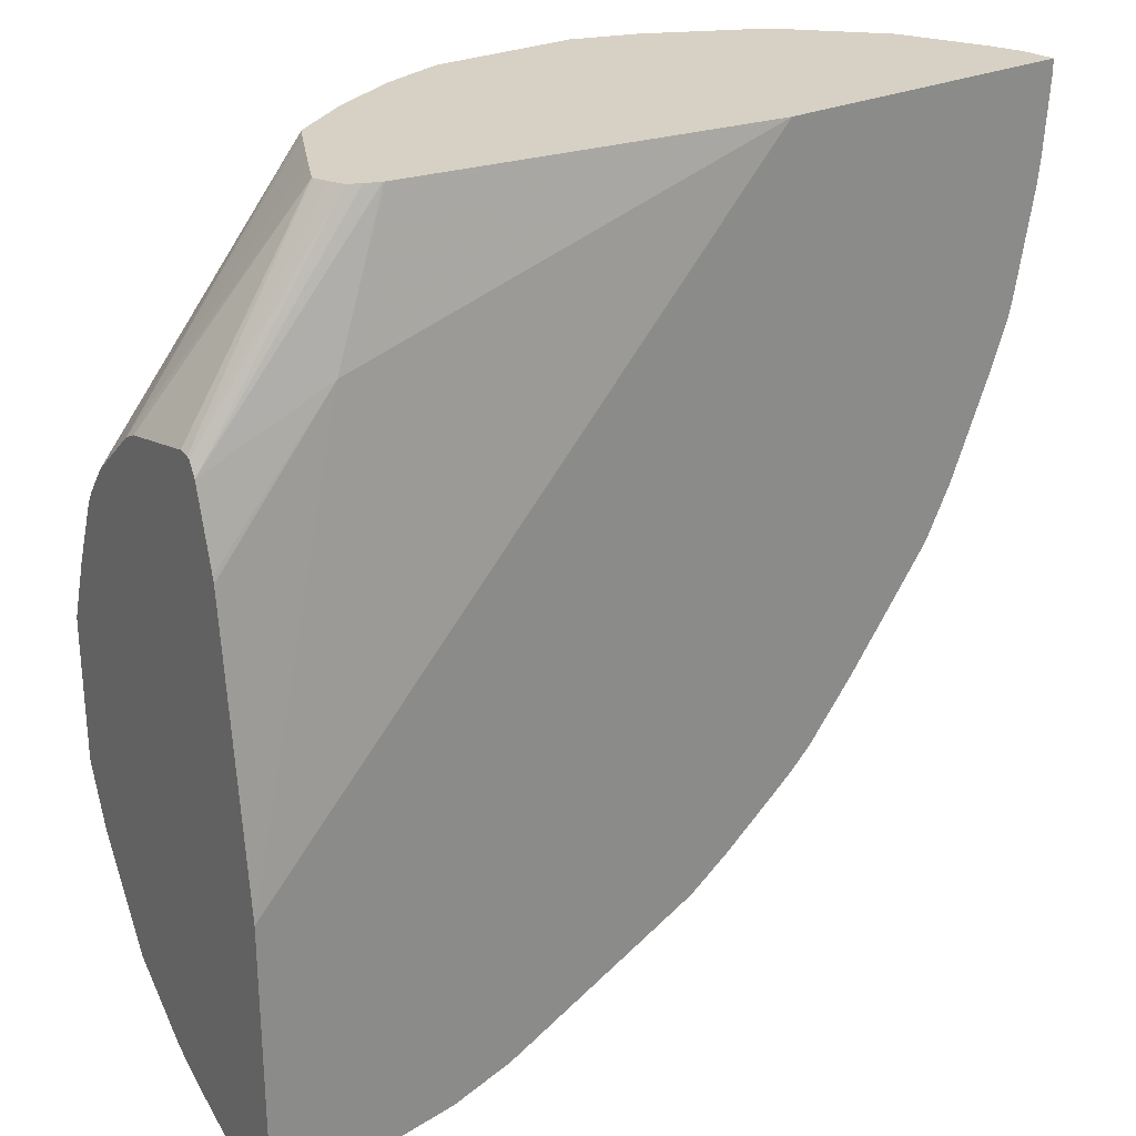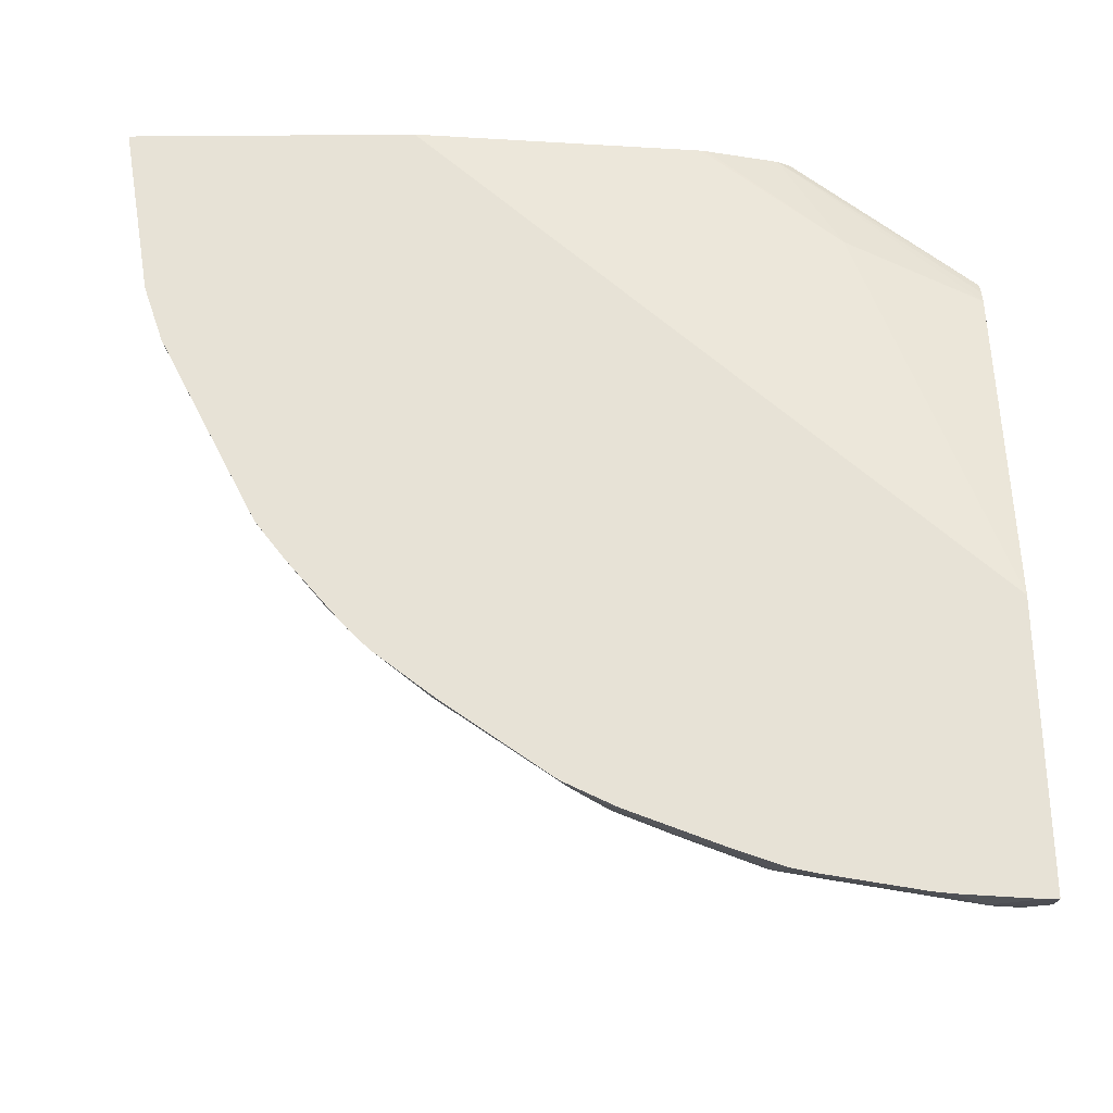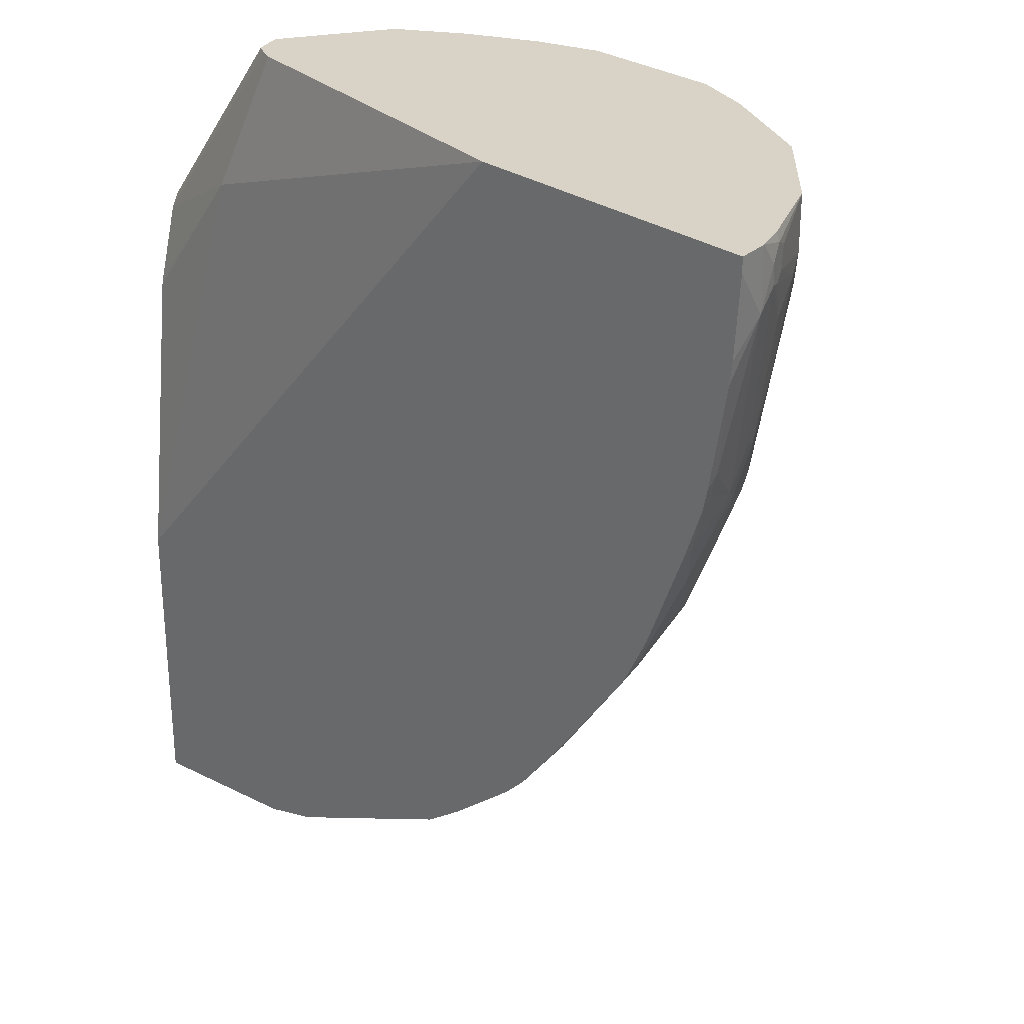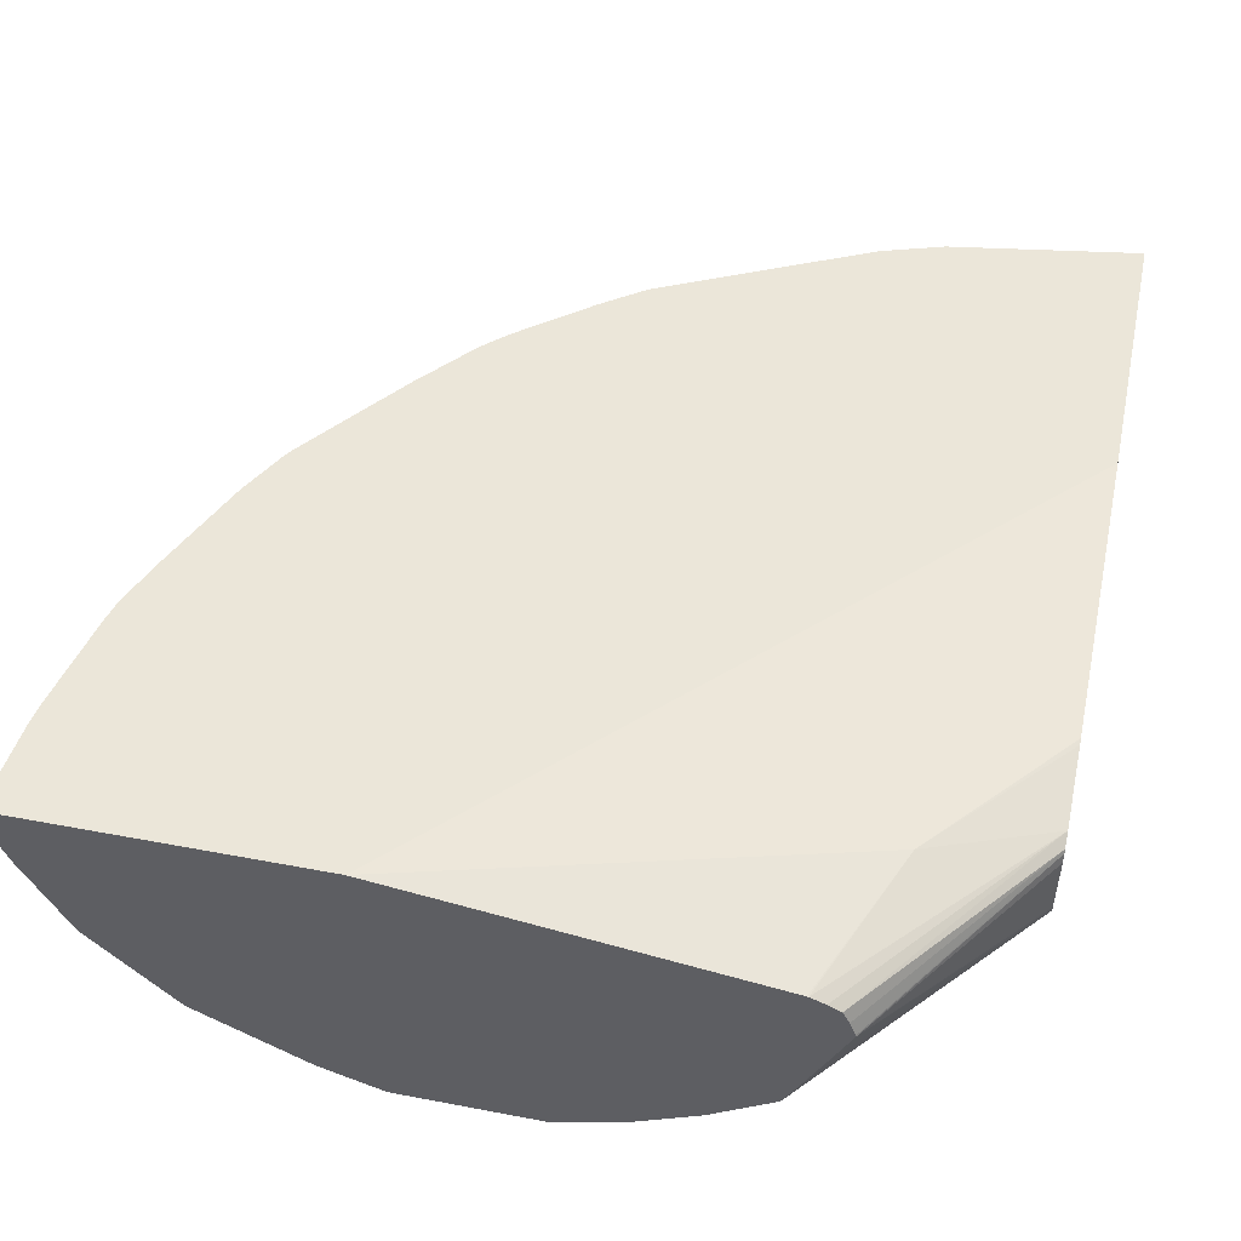
<metadata>
{"format":"obj","ext":"obj","renderer":"f3d","projection":"perspective","resolution":1024,"background":"white","views":[{"elev":26.7,"azim":144.6,"up":"+Z"},{"elev":62.9,"azim":-90.5,"up":"+Y"},{"elev":28.0,"azim":-133.3,"up":"+Z"},{"elev":47.0,"azim":12.2,"up":"+Y"}]}
</metadata>
<code>
v -0.9192 -0.1375 -0.001306
v -0.9135 -0.17 -0.001306
v -0.609 -0.1375 -0.001306
v -0.9192 -0.1375 -0.01566
v -0.9029 -0.2019 -0.01064
v -0.901 -0.2 -0.001306
v -0.9135 -0.17 -0.06374
v -0.9099 -0.1877 -0.02481
v -0.2338 -0.1912 -0.001306
v -0.17 -0.17 -0.1488
v -0.04815 -0.1375 -0.609
v -0.9135 -0.1375 -0.0963
v -0.8958 -0.216 -0.01772
v -0.8568 -0.2833 -0.001306
v -0.8976 -0.2125 -0.03988
v -0.9082 -0.1912 -0.04517
v -0.911 -0.1375 -0.1187
v -0.8922 -0.1487 -0.2125
v -0.871 -0.1912 -0.255
v -0.871 -0.2125 -0.2125
v -0.9029 -0.2019 -0.04786
v -0.2322 -0.1916 -0.001306
v -0.04815 -0.1912 -0.2125
v -0.04815 -0.1714 -0.2911
v -0.04815 -0.17 -0.2975
v -0.04815 -0.1375 -0.9177
v -0.8568 -0.2833 -0.05665
v -0.8144 -0.3257 -0.001306
v -0.8639 -0.2691 -0.07083
v -0.8639 -0.2266 -0.2196
v -0.8851 -0.2266 -0.09209
v -0.8922 -0.1375 -0.2238
v -0.8897 -0.1375 -0.235
v -0.8869 -0.1487 -0.2364
v -0.8639 -0.2054 -0.2621
v -0.8869 -0.1375 -0.2476
v -0.8657 -0.1487 -0.3001
v -0.8445 -0.17 -0.3426
v -0.2172 -0.1977 -0.001306
v -0.04815 -0.1983 -0.1983
v -0.2043 -0.2042 -0.001306
v -0.04815 -0.2181 -0.8894
v -0.0525 -0.1375 -0.9177
v -0.8568 -0.262 -0.1417
v -0.8427 -0.2903 -0.1133
v -0.8356 -0.3045 -0.09918
v -0.8144 -0.3257 -0.1204
v -0.7718 -0.3682 -0.001306
v -0.8639 -0.2479 -0.1559
v -0.8427 -0.2479 -0.2621
v -0.8214 -0.2266 -0.347
v -0.8391 -0.2443 -0.2815
v -0.8685 -0.1375 -0.2987
v -0.8469 -0.1375 -0.3526
v -0.826 -0.1375 -0.405
v -0.8232 -0.1487 -0.4063
v -0.8019 -0.2125 -0.4063
v -0.04815 -0.2021 -0.1964
v -0.1978 -0.2172 -0.001306
v -0.1916 -0.2322 -0.001306
v -0.04815 -0.2248 -0.8861
v -0.05318 -0.2231 -0.8869
v -0.1063 -0.1912 -0.8923
v -0.06375 -0.1487 -0.9134
v -0.2437 -0.1375 -0.8872
v -0.8356 -0.262 -0.2479
v -0.7931 -0.347 -0.1417
v -0.7718 -0.3682 -0.01422
v -0.7635 -0.3724 -0.001306
v -0.8002 -0.2903 -0.2833
v -0.7966 -0.2231 -0.409
v -0.7754 -0.2443 -0.4303
v -0.7966 -0.2868 -0.3028
v -0.7542 -0.2868 -0.409
v -0.801 -0.1375 -0.455
v -0.8019 -0.1487 -0.4489
v -0.04815 -0.2125 -0.1947
v -0.1912 -0.2337 -0.001306
v -0.04815 -0.2389 -0.8783
v -0.2019 -0.2231 -0.8657
v -0.2656 -0.2019 -0.8657
v -0.1169 -0.2019 -0.8869
v -0.1912 -0.2833 -0.8356
v -0.2019 -0.2656 -0.8445
v -0.255 -0.1912 -0.871
v -0.3081 -0.1381 -0.8657
v -0.3074 -0.1375 -0.866
v -0.7718 -0.347 -0.2266
v -0.7294 -0.3895 -0.163
v -0.7506 -0.3682 -0.2054
v -0.7462 -0.3811 -0.001306
v -0.7754 -0.3293 -0.2603
v -0.7966 -0.1593 -0.4515
v -0.7329 -0.2656 -0.4726
v -0.7329 -0.2868 -0.4515
v -0.7116 -0.1806 -0.5577
v -0.7116 -0.2443 -0.5151
v -0.7542 -0.308 -0.3665
v -0.6904 -0.3293 -0.4515
v -0.7116 -0.3293 -0.409
v -0.7965 -0.1375 -0.4628
v -0.04815 -0.2974 -0.2125
v -0.212 -0.2762 -0.001306
v -0.04815 -0.3116 -0.2196
v -0.04815 -0.28 -0.8537
v -0.08498 -0.3045 -0.8356
v -0.2125 -0.2762 -0.8365
v -0.2762 -0.2125 -0.8577
v -0.3187 -0.1487 -0.8577
v -0.1275 -0.3257 -0.8143
v -0.2125 -0.3045 -0.8143
v -0.3612 -0.1487 -0.8365
v -0.3931 -0.1381 -0.8232
v -0.435 -0.1375 -0.8023
v -0.3508 -0.1375 -0.8444
v -0.7506 -0.3257 -0.3329
v -0.7542 -0.3505 -0.2603
v -0.7577 -0.3541 -0.2408
v -0.7152 -0.3966 -0.177
v -0.6869 -0.4107 -0.163
v -0.7422 -0.3831 -0.001306
v -0.7364 -0.3753 -0.2196
v -0.7081 -0.1487 -0.5806
v -0.6692 -0.2868 -0.5364
v -0.6692 -0.308 -0.5151
v -0.6692 -0.1593 -0.6214
v -0.6054 -0.2443 -0.6426
v -0.7329 -0.3293 -0.3665
v -0.6267 -0.3718 -0.4515
v -0.6692 -0.3718 -0.3878
v -0.5629 -0.3718 -0.5364
v -0.7116 -0.3718 -0.3028
v -0.712 -0.1375 -0.5787
v -0.2332 -0.3187 -0.001306
v -0.04815 -0.3678 -0.2693
v -0.2399 -0.332 -0.001306
v -0.2479 -0.347 -0.001306
v -0.04815 -0.3045 -0.8356
v -0.08498 -0.3682 -0.7719
v -0.2974 -0.2337 -0.8365
v -0.255 -0.2833 -0.8143
v -0.2974 -0.262 -0.8143
v -0.4462 -0.2549 -0.7515
v -0.4675 -0.2337 -0.7515
v -0.4462 -0.2125 -0.7727
v -0.2125 -0.3257 -0.7931
v -0.1912 -0.3895 -0.7294
v -0.2762 -0.3257 -0.7719
v -0.3612 -0.2833 -0.7719
v -0.4462 -0.1487 -0.794
v -0.5205 -0.1381 -0.7594
v -0.4774 -0.1375 -0.781
v -0.7152 -0.3753 -0.2833
v -0.6727 -0.4178 -0.177
v -0.6585 -0.4249 -0.17
v -0.6161 -0.4461 -0.1063
v -0.6869 -0.4107 -0.001306
v -0.6623 -0.1375 -0.6411
v -0.6479 -0.2868 -0.5577
v -0.6267 -0.308 -0.5577
v -0.6054 -0.3293 -0.5577
v -0.6019 -0.2125 -0.6656
v -0.5842 -0.2443 -0.6639
v -0.6161 -0.3771 -0.4489
v -0.5948 -0.3983 -0.4063
v -0.6054 -0.393 -0.409
v -0.6479 -0.393 -0.3452
v -0.6727 -0.3753 -0.3683
v -0.694 -0.3753 -0.3258
v -0.5417 -0.3718 -0.5577
v -0.5523 -0.3771 -0.5337
v -0.04815 -0.3689 -0.2706
v -0.3116 -0.3895 -0.001306
v -0.04815 -0.3975 -0.3117
v -0.04815 -0.39 -0.2993
v -0.04815 -0.3682 -0.7719
v -0.04815 -0.3701 -0.7681
v -0.3612 -0.2549 -0.794
v -0.3931 -0.2656 -0.7701
v -0.4568 -0.2656 -0.7382
v -0.478 -0.2656 -0.7276
v -0.478 -0.2019 -0.7594
v -0.5417 -0.2231 -0.7063
v -0.5311 -0.1912 -0.7303
v -0.4886 -0.1487 -0.7727
v -0.1488 -0.4249 -0.6586
v -0.1912 -0.4036 -0.701
v -0.2125 -0.3983 -0.7037
v -0.34 -0.3771 -0.6824
v -0.3187 -0.3682 -0.7081
v -0.04815 -0.3843 -0.7398
v -0.3931 -0.3505 -0.6957
v -0.3718 -0.2656 -0.7807
v -0.4143 -0.3505 -0.6851
v -0.4462 -0.2833 -0.7294
v -0.5207 -0.1375 -0.7593
v -0.5198 -0.1375 -0.7598
v -0.5736 -0.17 -0.709
v -0.5629 -0.1381 -0.7276
v -0.5635 -0.1375 -0.7273
v -0.6727 -0.3966 -0.2833
v -0.6514 -0.4178 -0.2196
v -0.6373 -0.4249 -0.2125
v -0.5311 -0.4461 -0.2975
v -0.5948 -0.4461 -0.17
v -0.6161 -0.4461 -0.085
v -0.6612 -0.4236 -0.001306
v -0.641 -0.1375 -0.6623
v -0.6019 -0.17 -0.6868
v -0.6231 -0.17 -0.6656
v -0.5417 -0.2868 -0.6639
v -0.5417 -0.3293 -0.6214
v -0.5842 -0.2019 -0.6851
v -0.5417 -0.2019 -0.717
v -0.5311 -0.3983 -0.4913
v -0.4886 -0.4196 -0.47
v -0.5523 -0.4196 -0.3851
v -0.6373 -0.3983 -0.3426
v -0.6514 -0.3966 -0.3258
v -0.5311 -0.3771 -0.555
v -0.478 -0.3505 -0.6426
v -0.4356 -0.3718 -0.6426
v -0.4356 -0.393 -0.6001
v -0.4249 -0.3983 -0.5975
v -0.4178 -0.4178 -0.5594
v -0.3391 -0.4032 -0.001306
v -0.04815 -0.4002 -0.3187
v -0.3816 -0.4244 -0.001306
v -0.3824 -0.4249 -0.001306
v -0.04815 -0.4249 -0.6586
v -0.17 -0.4461 -0.5948
v -0.2125 -0.4249 -0.6373
v -0.3612 -0.4249 -0.5735
v -0.3824 -0.4196 -0.5762
v -0.3612 -0.3682 -0.6868
v -0.3824 -0.3983 -0.6188
v -0.4249 -0.3771 -0.6399
v -0.4037 -0.3682 -0.6656
v -0.5842 -0.1806 -0.6957
v -0.626 -0.1375 -0.6753
v -0.6373 -0.4036 -0.3187
v -0.5523 -0.4249 -0.3612
v -0.5311 -0.4408 -0.3214
v -0.4886 -0.4461 -0.3612
v -0.5948 -0.4461 -0.001306
v -0.6585 -0.4249 -0.001306
v -0.4886 -0.4408 -0.3851
v -0.4037 -0.4249 -0.5523
v -0.04815 -0.4249 -0.3825
v -0.4462 -0.4461 -0.001306
v -0.04815 -0.4461 -0.4462
v -0.04815 -0.4461 -0.5948
v -0.3187 -0.4461 -0.5099
v -0.4675 -0.4461 -0.3825
v -0.3824 -0.4461 -0.4673
v -0.4037 -0.4461 -0.4462
v -0.4462 -0.4461 -0.4037
f 144 182 145
f 143 179 180
f 137 174 175
f 143 180 181
f 140 178 143
f 143 178 179
f 140 149 178
f 140 142 149
f 139 177 147
f 139 176 177
f 143 181 144
f 137 175 172
f 141 149 142
f 130 153 132
f 135 137 172
f 131 171 164
f 131 220 171
f 131 170 220
f 131 161 170
f 130 169 153
f 130 168 169
f 130 219 168
f 130 167 219
f 129 166 167
f 144 181 183
f 129 167 130
f 129 131 164
f 137 173 174
f 144 183 184
f 149 195 180
f 145 182 151
f 154 201 155
f 129 165 166
f 153 219 201
f 153 169 219
f 151 200 196
f 151 199 200
f 151 198 199
f 151 184 198
f 151 182 184
f 151 197 152
f 151 196 197
f 150 185 151
f 149 194 195
f 149 192 194
f 149 193 178
f 149 179 193
f 149 180 179
f 148 192 149
f 148 190 192
f 147 191 186
f 147 177 191
f 147 190 148
f 147 189 190
f 147 188 189
f 147 187 188
f 147 186 187
f 146 147 148
f 145 185 150
f 145 151 185
f 144 184 182
f 129 164 165
f 248 257 254
f 126 162 127
f 108 150 112
f 108 145 150
f 108 144 145
f 108 143 144
f 108 140 143
f 108 112 109
f 107 142 140
f 107 141 142
f 107 111 141
f 107 140 108
f 106 139 110
f 106 176 139
f 106 138 176
f 110 146 111
f 105 138 106
f 104 134 136
f 103 134 104
f 101 133 123
f 100 132 128
f 100 130 132
f 99 131 129
f 99 125 131
f 99 130 100
f 99 129 130
f 98 128 116
f 98 100 128
f 155 201 202
f 97 127 124
f 104 136 137
f 127 162 163
f 110 139 147
f 111 146 148
f 126 158 162
f 125 161 131
f 125 160 161
f 124 163 159
f 124 127 163
f 124 160 125
f 124 159 160
f 123 158 126
f 123 133 158
f 120 157 121
f 120 206 157
f 120 156 206
f 120 155 156
f 110 147 146
f 120 154 155
f 119 153 201
f 119 122 153
f 119 154 120
f 118 153 122
f 117 128 132
f 117 153 118
f 117 132 153
f 116 128 117
f 113 152 114
f 113 151 152
f 113 150 151
f 111 149 141
f 111 148 149
f 119 201 154
f 155 202 203
f 203 241 204
f 155 204 205
f 206 245 246
f 204 247 244
f 204 243 247
f 204 217 243
f 204 242 217
f 204 241 242
f 202 241 203
f 202 219 241
f 201 219 202
f 200 209 240
f 199 209 200
f 198 209 199
f 198 239 209
f 206 246 207
f 198 213 239
f 194 221 211
f 194 222 221
f 194 238 222
f 194 235 238
f 190 194 192
f 190 235 194
f 189 238 235
f 189 237 238
f 189 224 237
f 189 236 224
f 189 234 236
f 189 235 190
f 188 234 189
f 198 214 213
f 187 234 188
f 208 240 209
f 211 221 212
f 96 127 97
f 248 256 257
f 248 255 256
f 248 253 255
f 244 248 254
f 244 247 248
f 233 248 234
f 231 233 232
f 231 248 233
f 231 253 248
f 229 251 249
f 229 250 251
f 227 229 249
f 209 239 213
f 225 234 248
f 224 236 234
f 222 224 223
f 222 237 224
f 222 238 237
f 220 224 225
f 218 241 219
f 217 241 218
f 217 242 241
f 217 247 243
f 216 248 247
f 216 225 248
f 216 247 217
f 215 225 216
f 224 234 225
f 155 203 204
f 187 233 234
f 186 232 187
f 163 214 183
f 163 213 214
f 162 213 163
f 162 209 213
f 162 210 209
f 161 212 170
f 160 212 161
f 160 211 212
f 159 211 160
f 159 163 211
f 158 210 162
f 158 209 210
f 158 208 209
f 163 183 181
f 157 206 207
f 156 250 245
f 156 251 250
f 156 252 251
f 156 231 252
f 156 253 231
f 156 255 253
f 156 256 255
f 156 257 256
f 156 254 257
f 156 244 254
f 156 204 244
f 156 205 204
f 155 205 156
f 156 245 206
f 187 232 233
f 163 181 211
f 164 215 165
f 186 231 232
f 186 252 231
f 186 230 252
f 186 191 230
f 184 214 198
f 183 214 184
f 181 194 211
f 181 195 194
f 180 195 181
f 178 193 179
f 174 229 227
f 174 228 229
f 174 226 228
f 164 171 215
f 173 226 174
f 171 220 225
f 170 224 220
f 170 223 224
f 170 222 223
f 170 221 222
f 170 212 221
f 168 219 169
f 167 218 219
f 165 167 166
f 165 218 167
f 165 217 218
f 165 216 217
f 165 215 216
f 171 225 215
f 96 126 127
f 104 137 135
f 95 125 99
f 11 227 249
f 11 174 227
f 11 175 174
f 11 172 175
f 11 135 172
f 11 104 135
f 11 102 104
f 11 77 102
f 11 58 77
f 11 40 58
f 11 23 40
f 11 24 23
f 11 25 24
f 11 249 251
f 10 25 11
f 10 23 24
f 10 22 23
f 9 22 10
f 8 21 15
f 8 16 21
f 7 20 16
f 7 19 20
f 7 18 19
f 7 17 18
f 7 12 17
f 7 16 8
f 5 15 13
f 5 8 15
f 10 24 25
f 5 14 6
f 11 251 252
f 11 230 191
f 21 31 29
f 19 38 35
f 19 37 38
f 19 36 37
f 19 34 36
f 19 30 20
f 19 35 30
f 18 34 19
f 18 33 34
f 18 32 33
f 17 32 18
f 16 31 21
f 16 30 31
f 11 252 230
f 16 20 30
f 15 21 29
f 14 47 28
f 14 27 47
f 13 27 14
f 13 15 27
f 11 42 26
f 11 61 42
f 11 79 61
f 11 105 79
f 11 138 105
f 11 176 138
f 11 177 176
f 11 191 177
f 15 29 27
f 22 39 23
f 5 13 14
f 3 10 11
f 1 22 9
f 1 39 22
f 1 41 39
f 1 59 41
f 1 60 59
f 1 78 60
f 1 103 78
f 1 134 103
f 1 136 134
f 1 137 136
f 1 173 137
f 1 226 173
f 1 228 226
f 1 9 3
f 1 229 228
f 1 245 250
f 1 246 245
f 1 207 246
f 1 157 207
f 1 121 157
f 1 91 121
f 1 69 91
f 1 48 69
f 1 28 48
f 1 14 28
f 1 6 14
f 1 2 6
f 96 123 126
f 1 250 229
f 4 12 7
f 1 3 11
f 1 43 65
f 3 9 10
f 2 8 5
f 2 7 8
f 2 5 6
f 1 7 2
f 1 4 7
f 1 12 4
f 1 17 12
f 1 32 17
f 1 33 32
f 1 36 33
f 1 53 36
f 1 54 53
f 1 26 43
f 1 55 54
f 1 101 75
f 1 133 101
f 1 158 133
f 1 208 158
f 1 240 208
f 1 200 240
f 1 196 200
f 1 197 196
f 1 152 197
f 1 114 152
f 1 115 114
f 1 87 115
f 1 65 87
f 1 75 55
f 23 39 41
f 1 11 26
f 26 42 43
f 79 105 106
f 78 104 102
f 78 103 104
f 77 78 102
f 76 101 93
f 75 101 76
f 74 100 98
f 74 99 100
f 74 95 99
f 73 98 92
f 73 74 98
f 72 97 94
f 72 96 97
f 79 106 83
f 72 93 96
f 72 94 95
f 71 93 72
f 71 76 93
f 70 92 88
f 70 73 92
f 69 89 91
f 68 89 69
f 67 90 89
f 67 88 90
f 67 89 68
f 66 88 67
f 66 70 88
f 65 86 87
f 72 95 74
f 65 81 86
f 80 84 81
f 81 107 108
f 95 124 125
f 23 41 40
f 94 124 95
f 94 97 124
f 93 123 96
f 93 101 123
f 89 122 119
f 89 90 122
f 89 121 91
f 89 120 121
f 89 119 120
f 88 122 90
f 88 118 122
f 81 84 107
f 88 117 118
f 88 98 116
f 86 115 87
f 86 114 115
f 86 113 114
f 86 150 113
f 86 112 150
f 86 109 112
f 83 111 107
f 83 110 111
f 83 106 110
f 83 107 84
f 81 109 86
f 81 108 109
f 88 116 117
f 65 85 81
f 88 92 98
f 64 81 85
f 42 63 64
f 42 62 63
f 42 61 62
f 40 60 58
f 40 59 60
f 40 41 59
f 38 57 51
f 38 56 57
f 38 55 56
f 38 54 55
f 38 53 54
f 37 53 38
f 36 53 37
f 42 64 43
f 35 52 50
f 35 38 51
f 33 36 34
f 30 49 31
f 30 35 50
f 29 31 49
f 28 68 48
f 28 47 68
f 27 46 47
f 27 45 46
f 27 44 45
f 64 85 65
f 27 29 49
f 27 49 44
f 35 51 52
f 43 64 65
f 30 50 49
f 62 80 81
f 62 83 84
f 62 79 83
f 62 82 63
f 62 81 82
f 62 84 80
f 61 79 62
f 58 78 77
f 58 60 78
f 57 76 71
f 63 81 64
f 55 76 56
f 55 75 76
f 52 74 73
f 63 82 81
f 56 76 57
f 51 72 52
f 44 50 66
f 44 66 45
f 52 72 74
f 46 66 47
f 47 67 68
f 47 66 67
f 45 66 46
f 50 52 73
f 50 73 70
f 50 70 66
f 51 57 71
f 51 71 72
f 48 68 69
f 44 49 50

</code>
